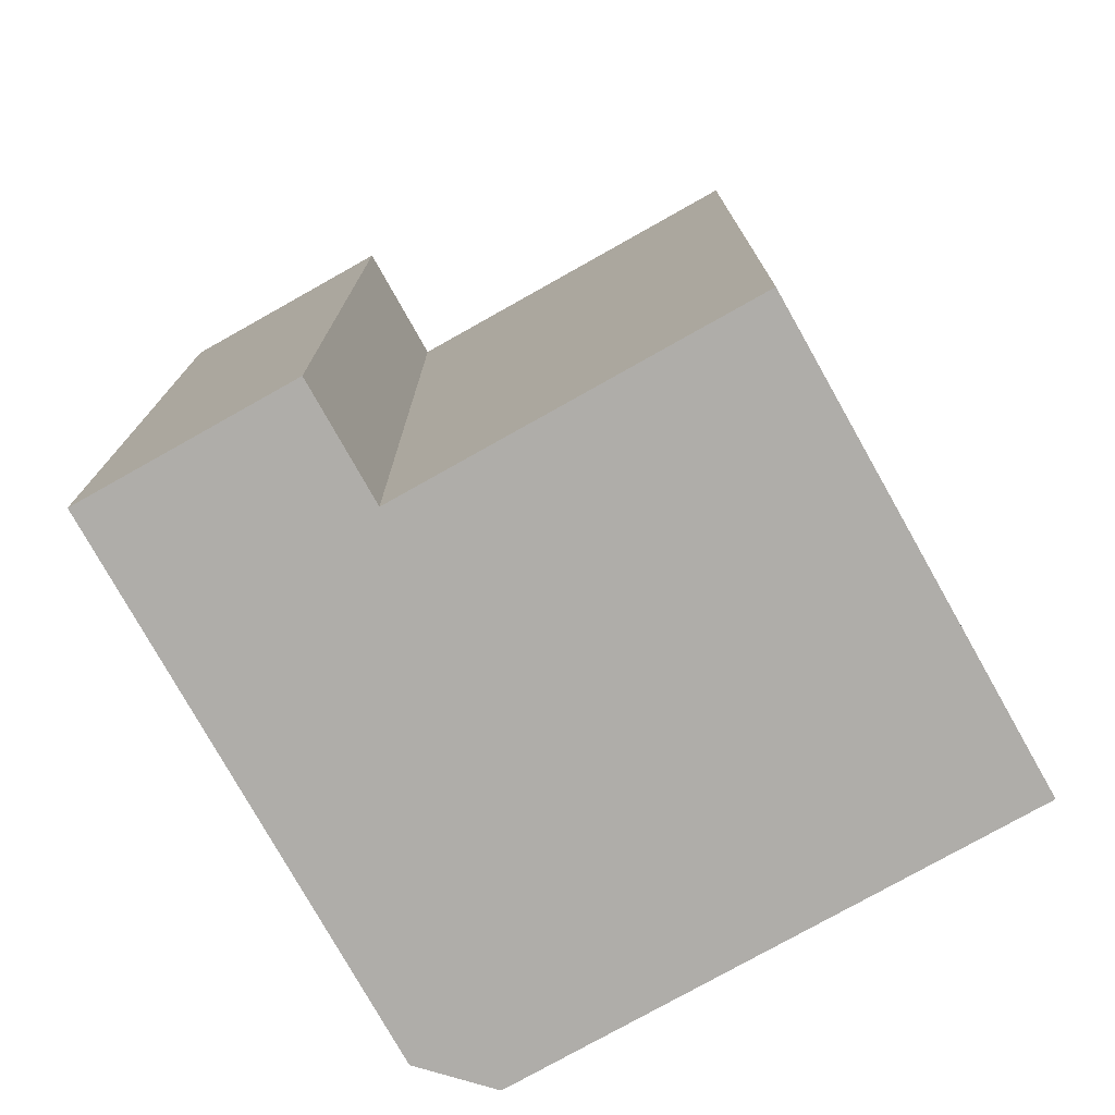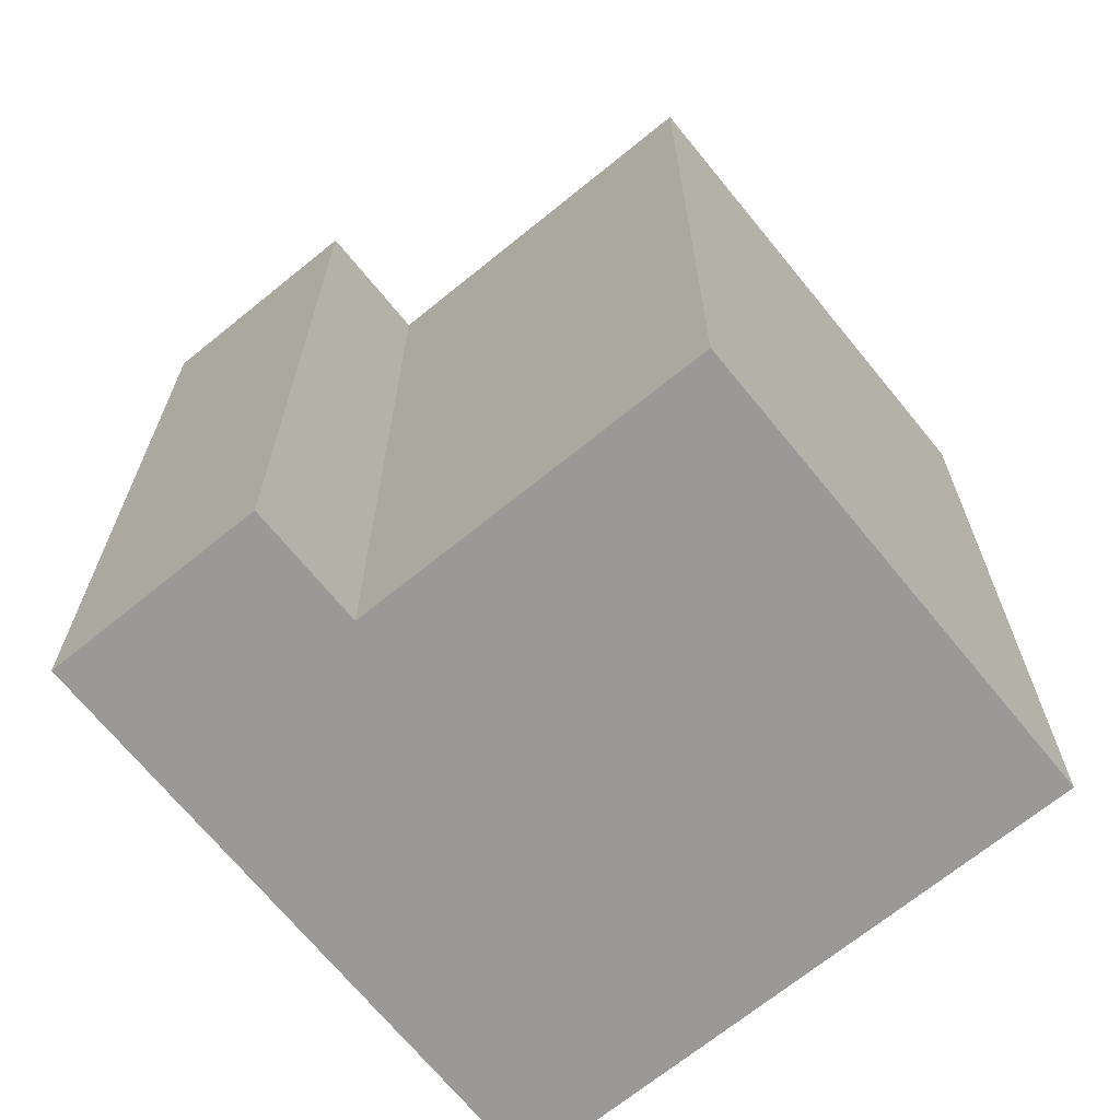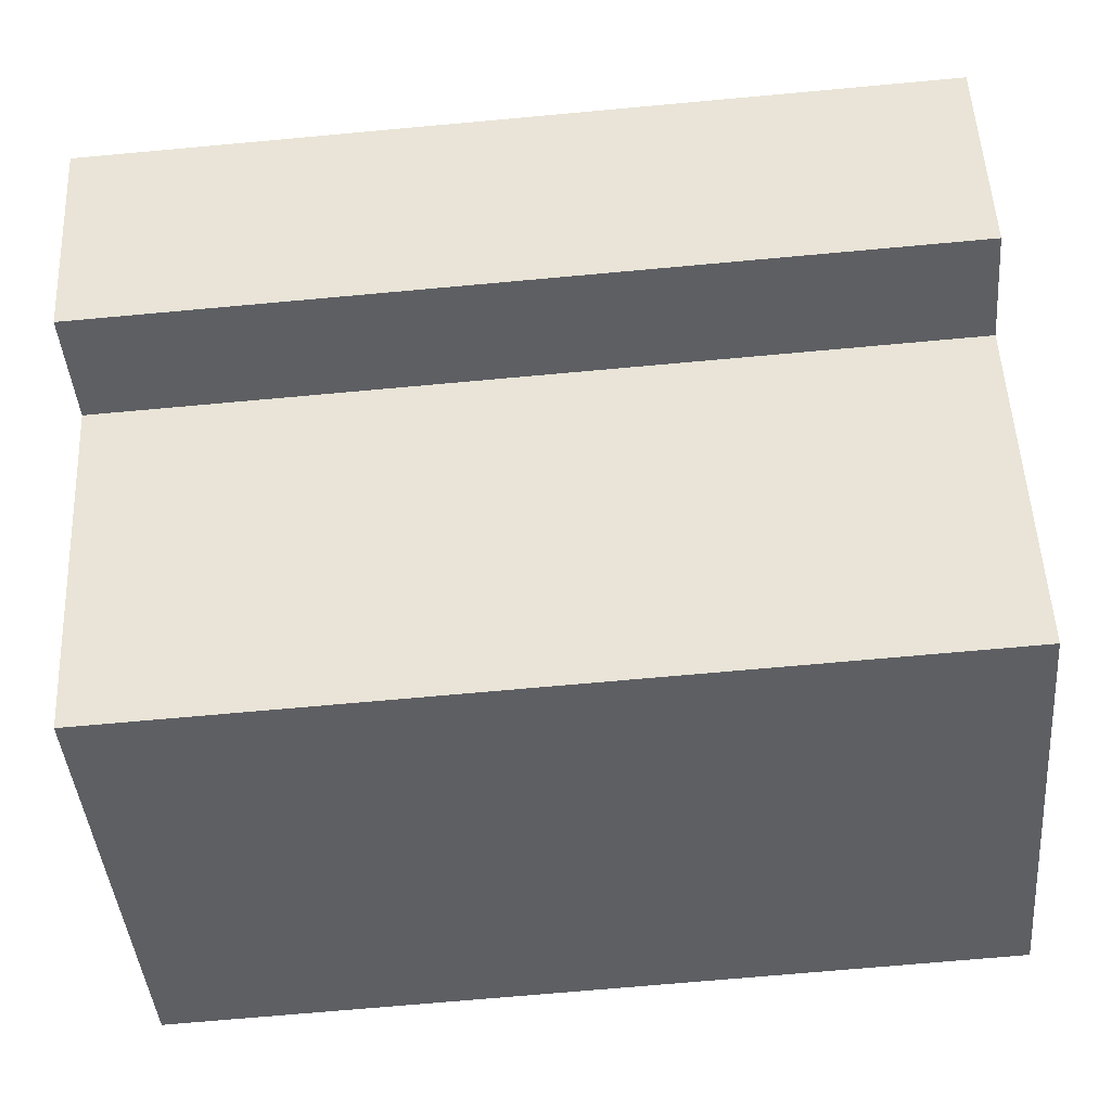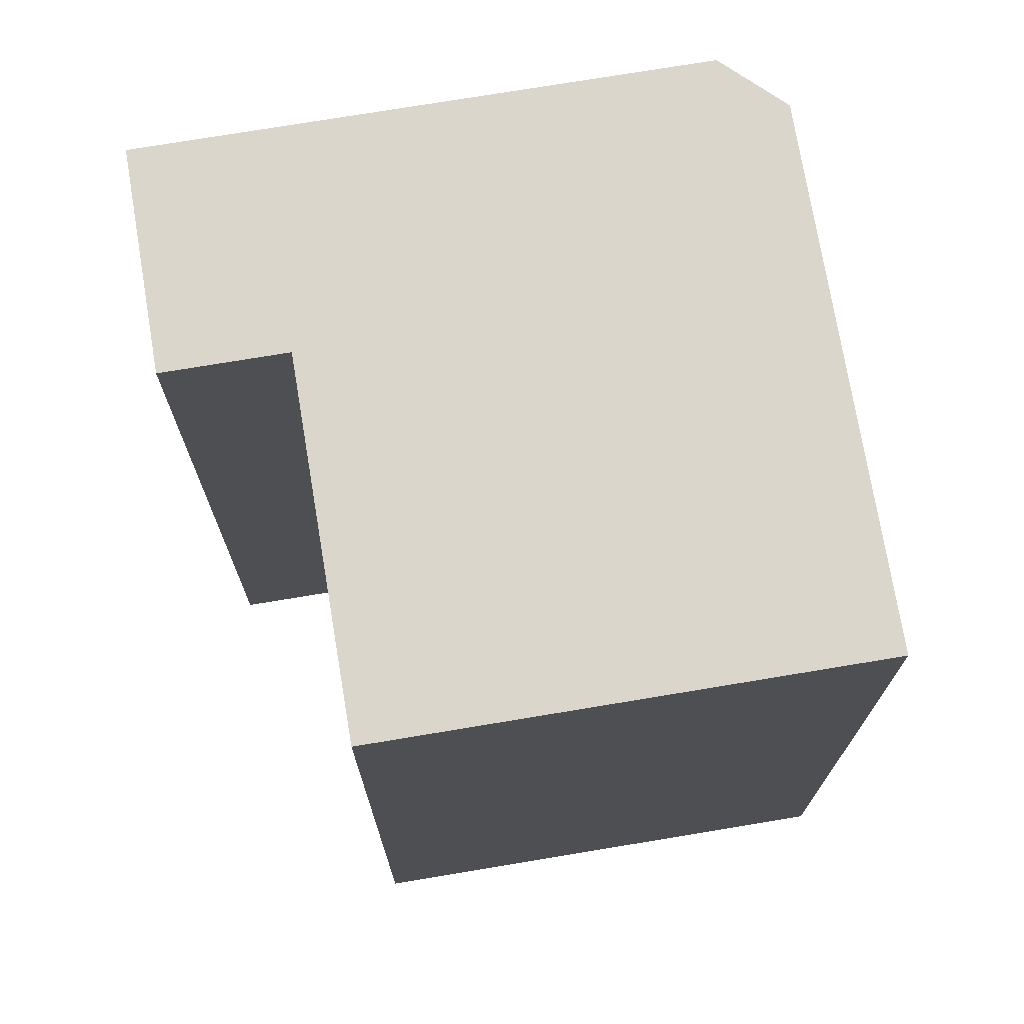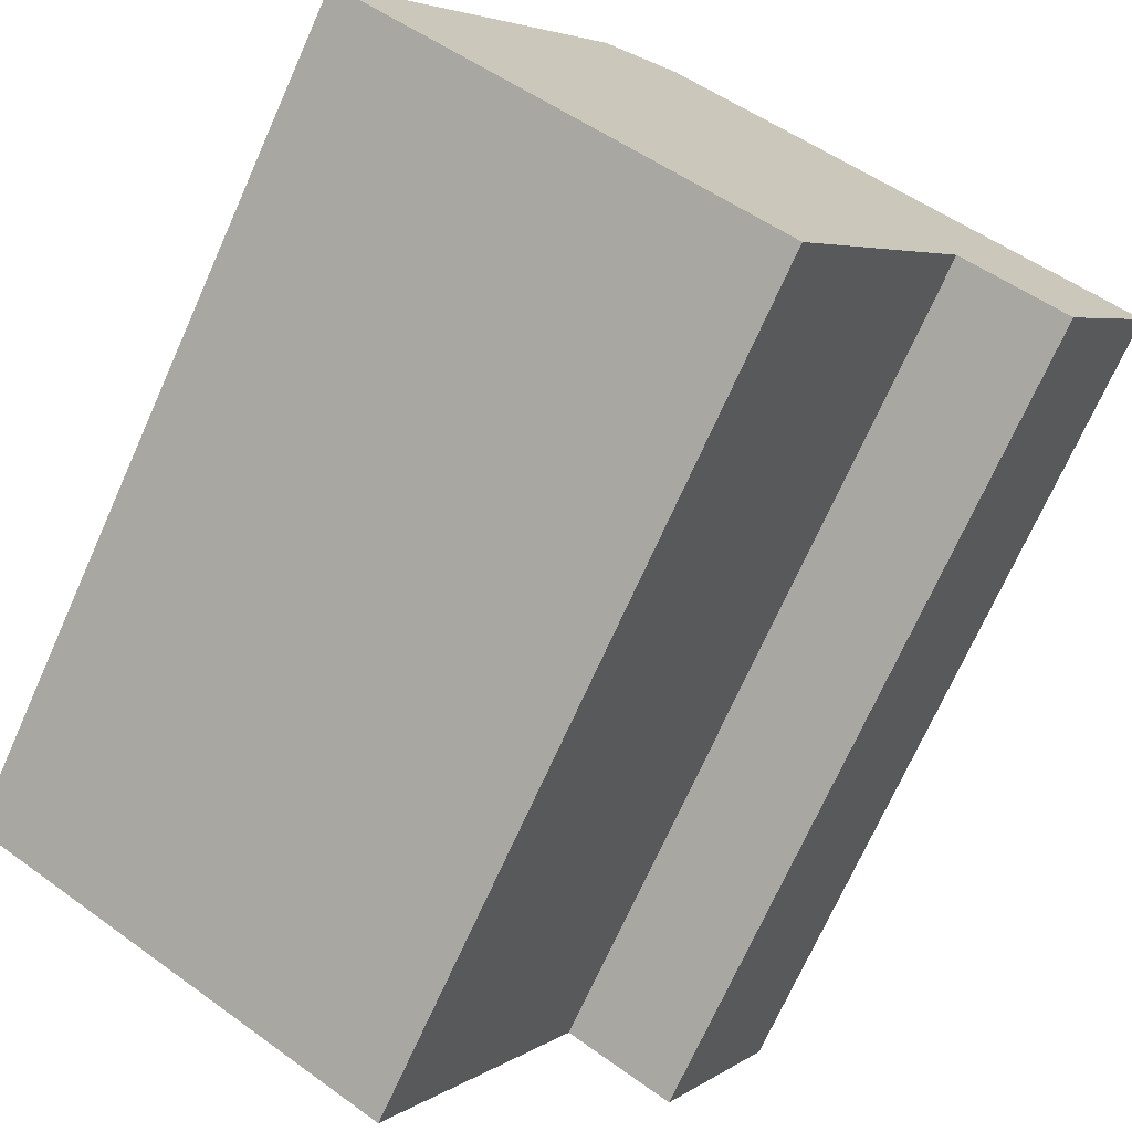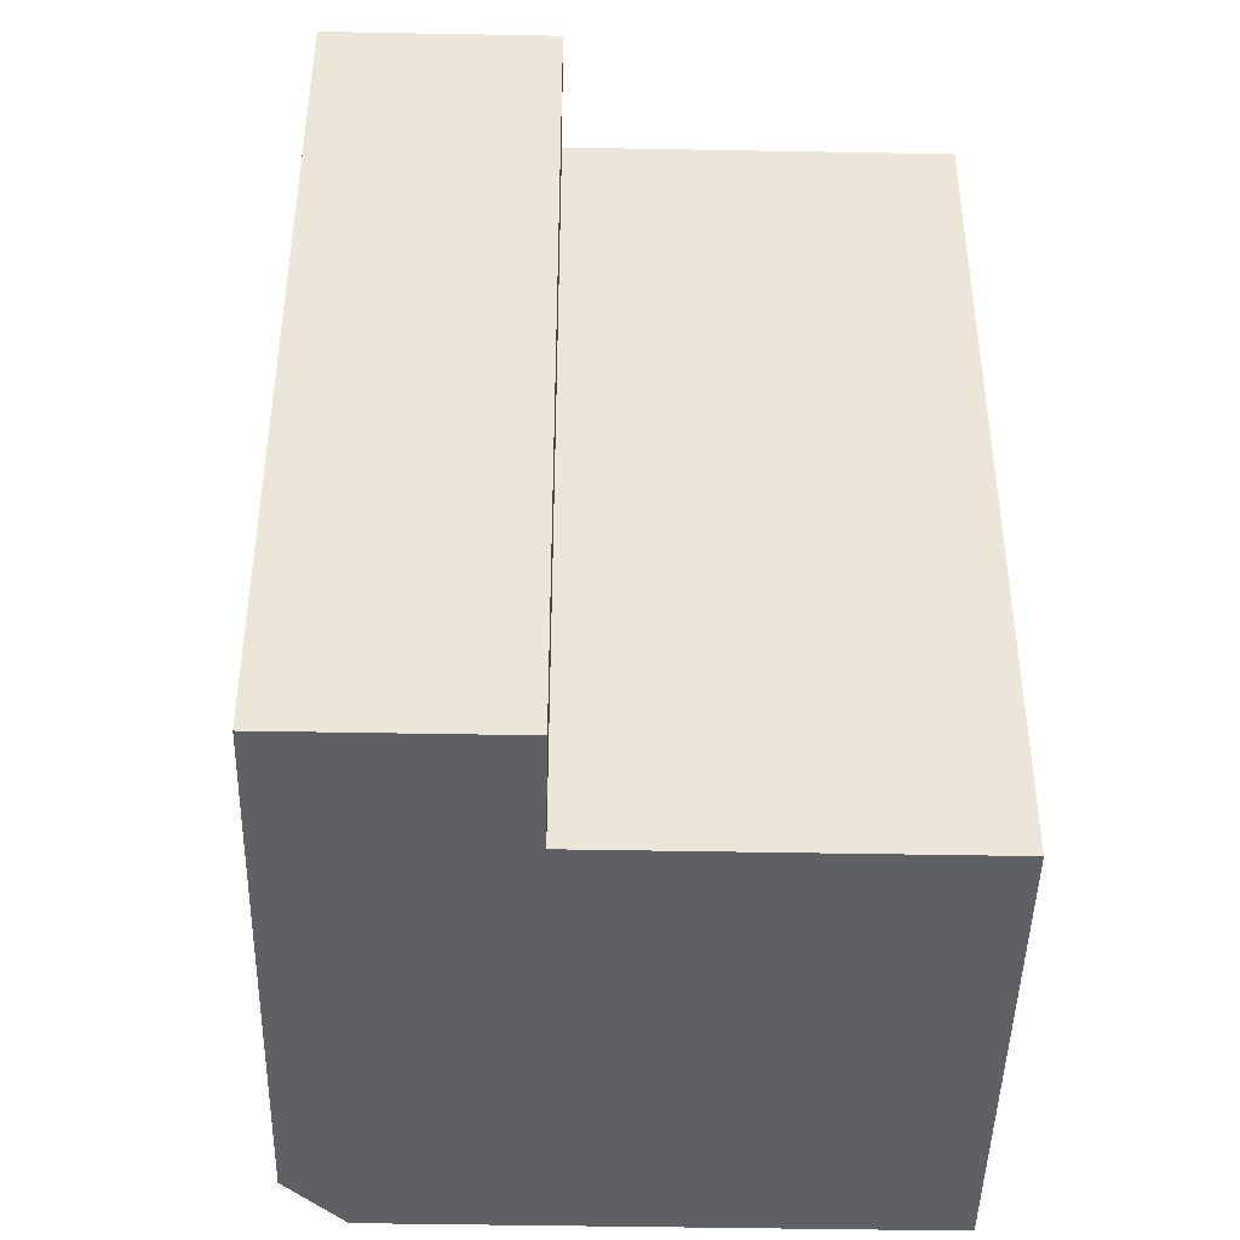
<metadata>
{"format":"obj","ext":"obj","renderer":"f3d","projection":"perspective","resolution":1024,"background":"white","views":[{"elev":-77.3,"azim":149.3,"up":"+Y"},{"elev":-68.9,"azim":159.1,"up":"+Y"},{"elev":-70.3,"azim":95.2,"up":"+Z"},{"elev":73.8,"azim":-159.5,"up":"+Y"},{"elev":-72.2,"azim":-24.2,"up":"+Z"},{"elev":-44.7,"azim":118.7,"up":"+Y"}]}
</metadata>
<code>
v  18.41 22.03 0.268
v  20.53 -2.416e-16 3.946
v  18.41 -1.645e-17 0.2687
v  21.26 -3.19e-16 5.21
v  20.53 22.03 3.945
v  21.26 22.03 5.209
v  6.83 22.03 11.84
v  0 0 0
v  6.83 -7.253e-16 11.85
v  0.0004699 22.03 -0.0006971
v  10.95 3.865e-16 -6.313
v  1.307 22.03 -0.7538
v  10.95 22.03 -6.313
v  1.306 4.611e-17 -0.7531
v  15.66 22.03 1.855
v  15.66 -1.136e-16 1.856
v  8.865 -7.566e-16 12.36
v  8.865 22.03 12.36
g defaultobject
f 1 2 3
f 2 1 4
f 4 1 5
f 4 5 6
f 7 8 9
f 8 7 10
f 11 12 13
f 12 11 10
f 10 11 14
f 10 14 8
f 11 15 16
f 15 11 13
f 17 7 9
f 7 17 18
f 3 15 1
f 15 3 16
f 4 18 17
f 18 4 6
f 18 10 7
f 10 18 6
f 10 6 12
f 12 6 15
f 15 6 5
f 15 5 1
f 13 12 15
f 2 16 3
f 16 2 4
f 16 4 17
f 16 17 14
f 14 17 8
f 8 17 9
f 14 11 16

</code>
